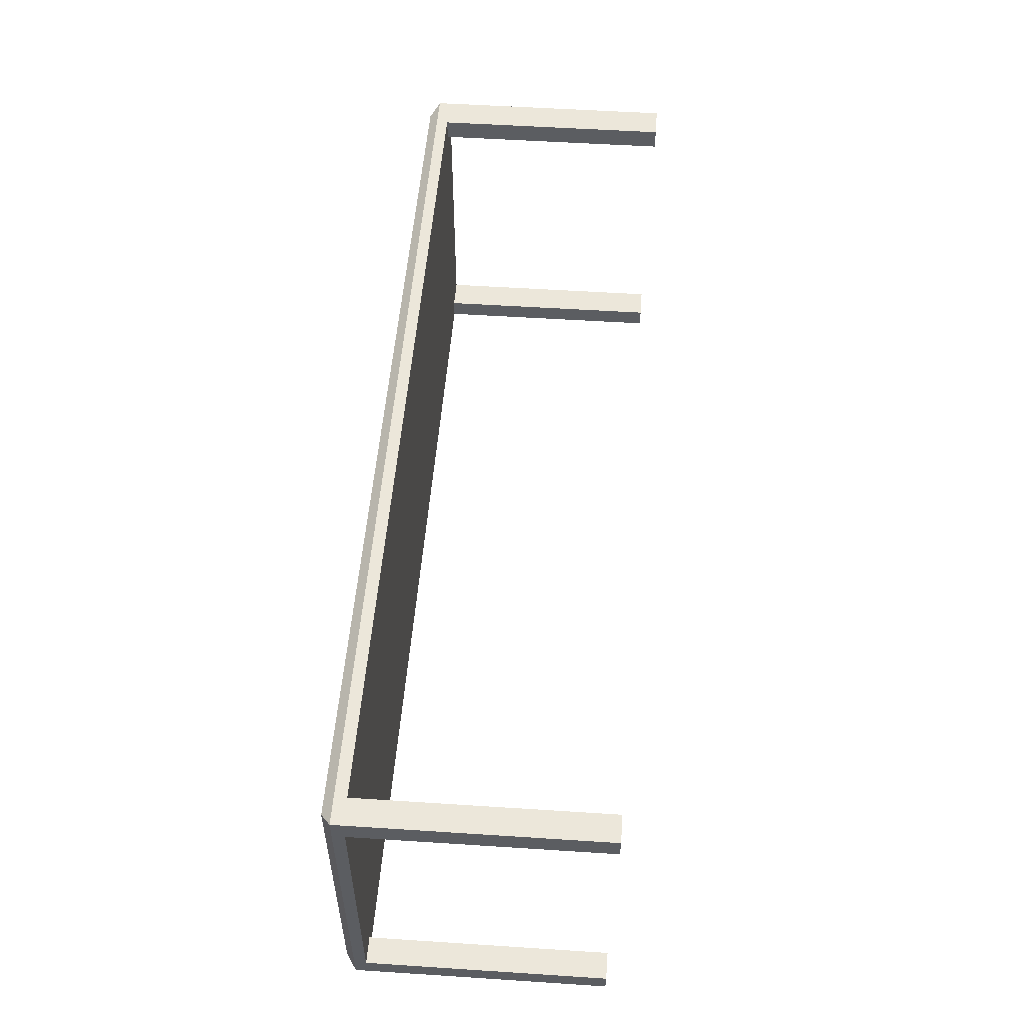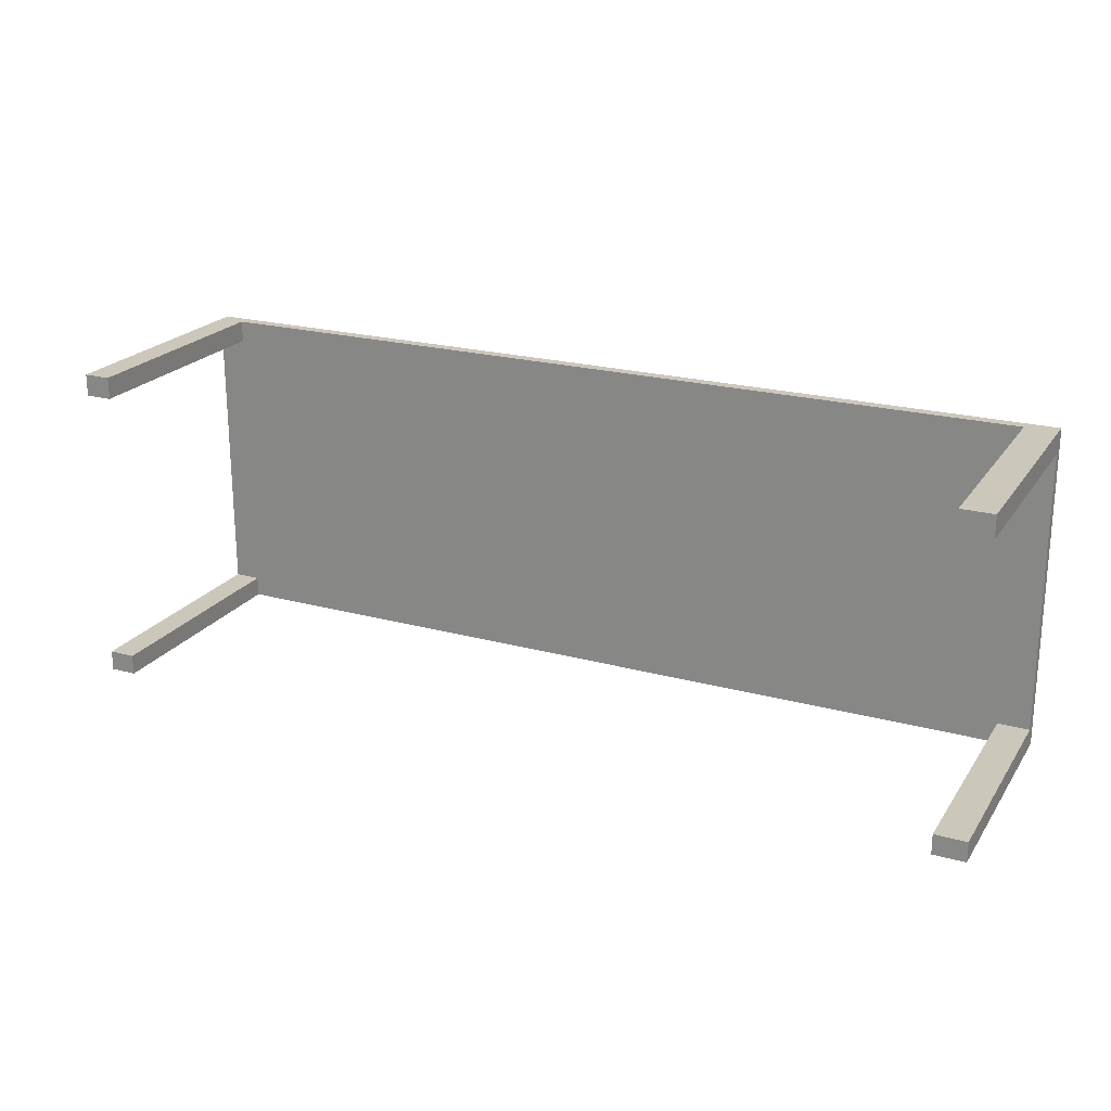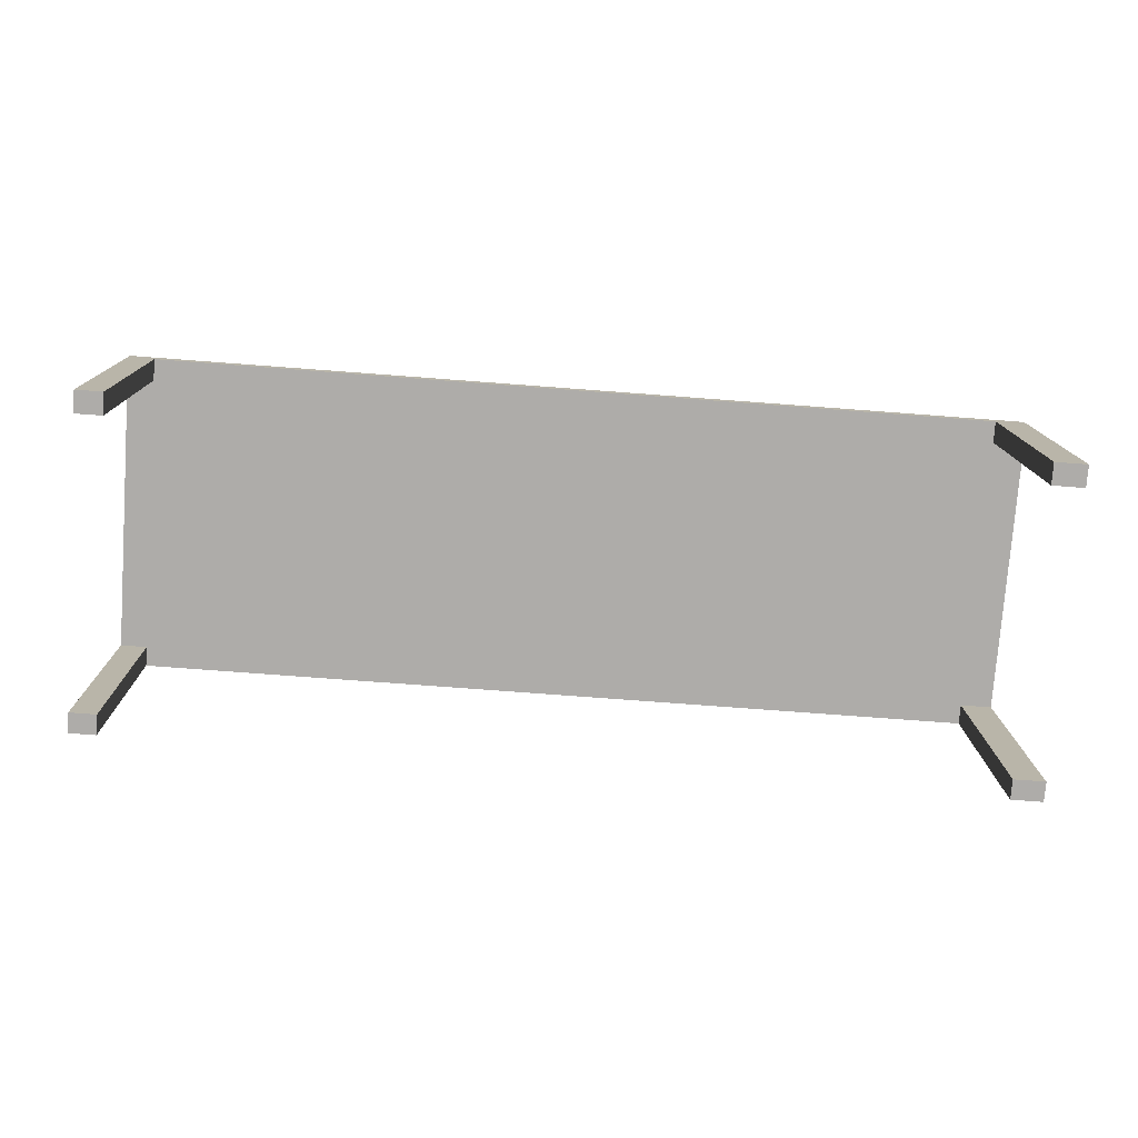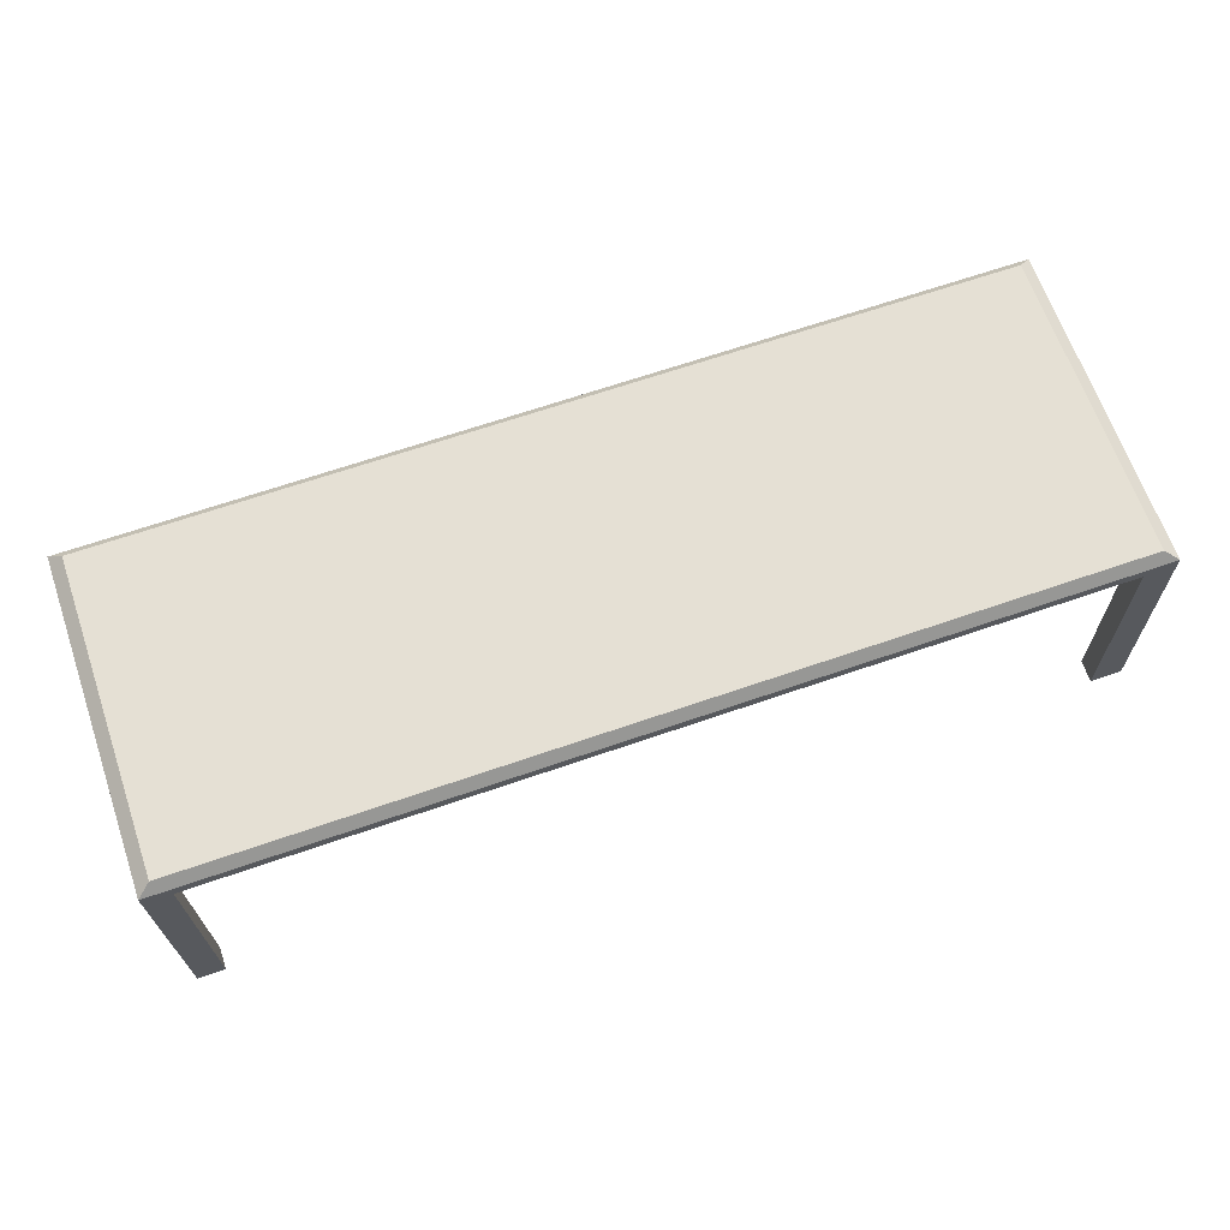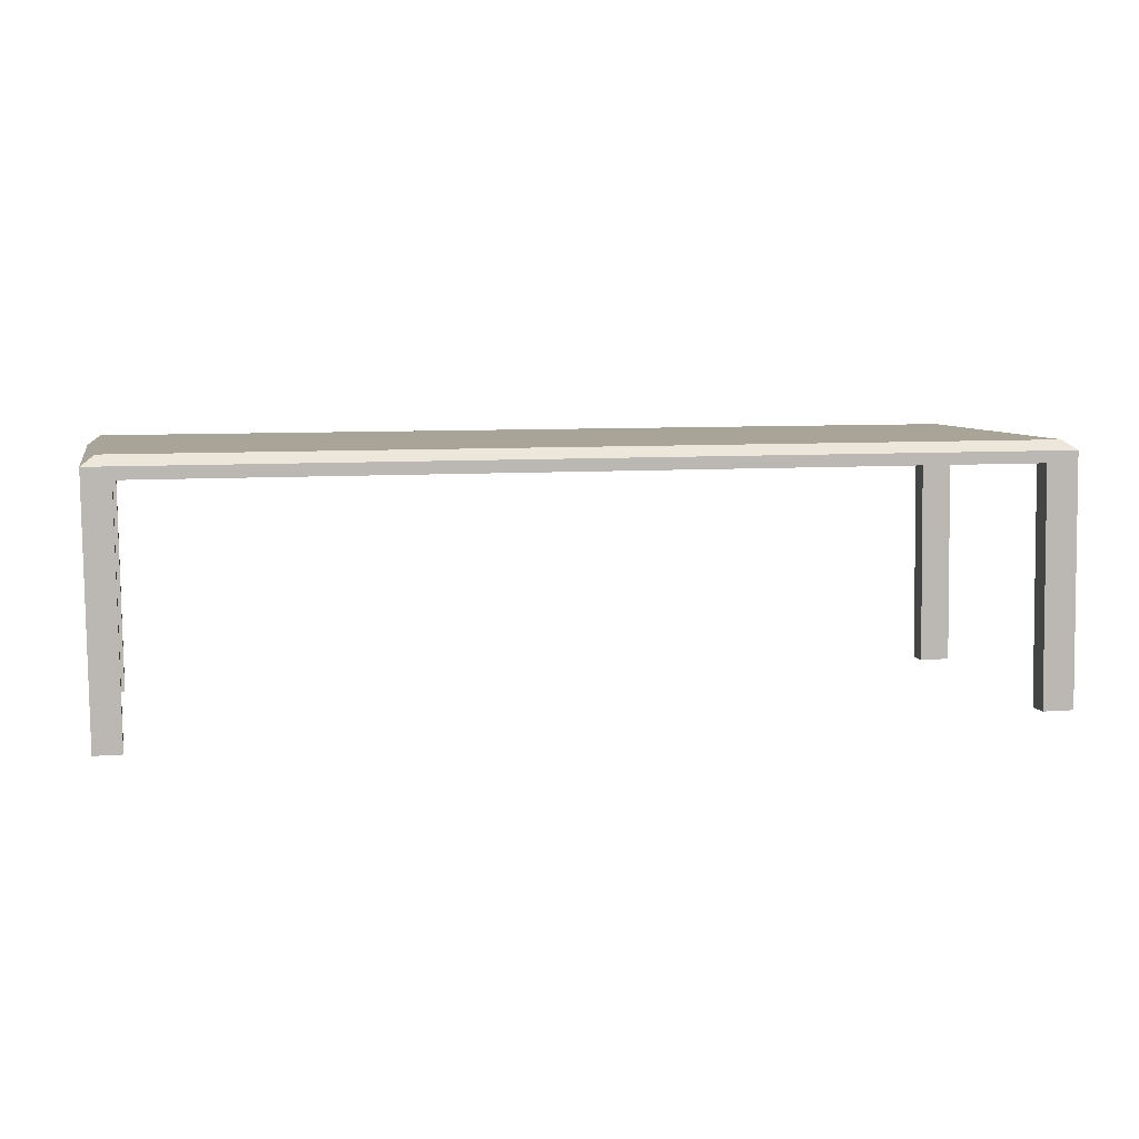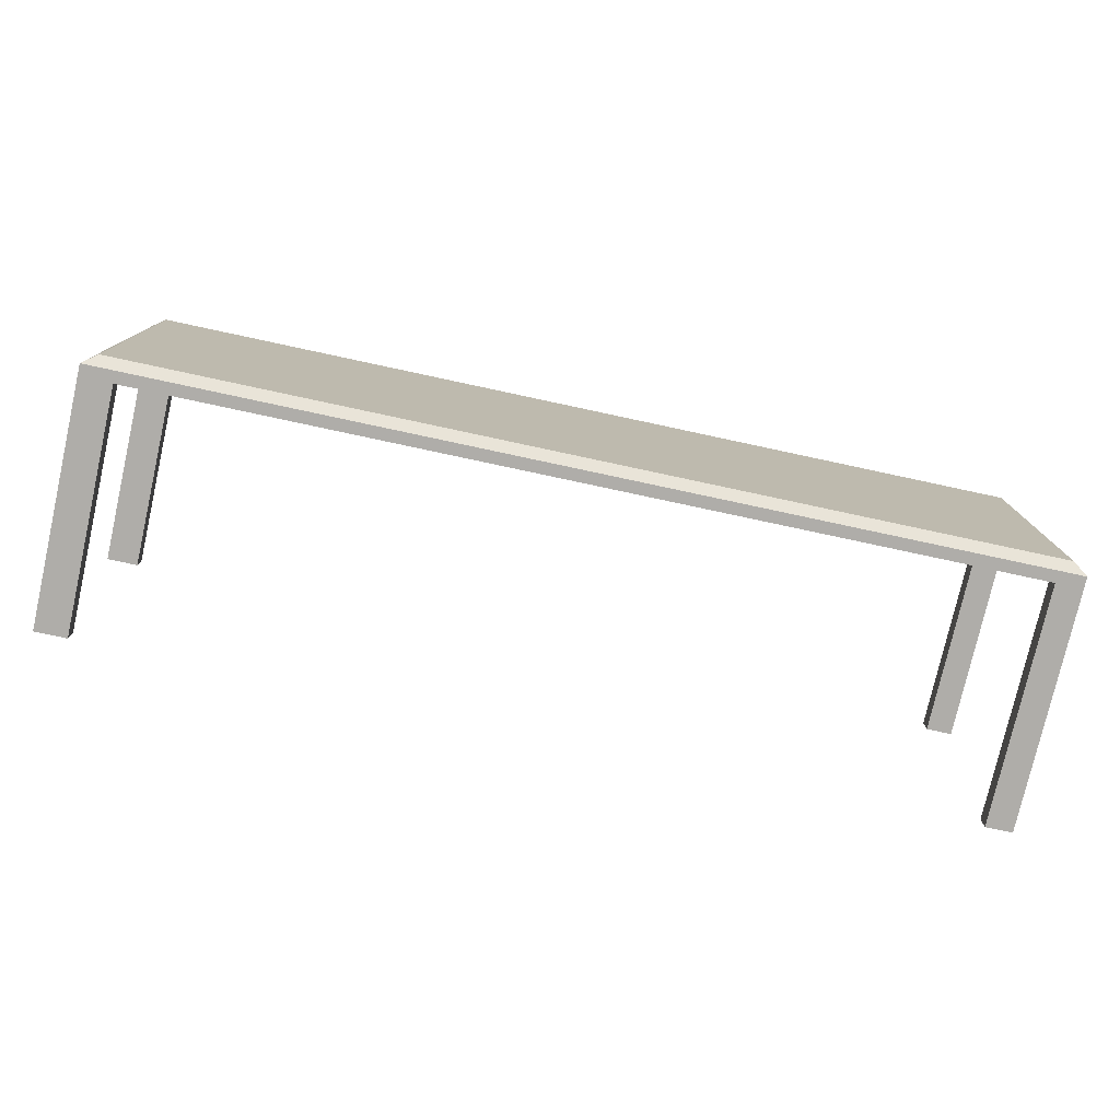
<metadata>
{"format":"obj","ext":"obj","renderer":"f3d","projection":"perspective","resolution":1024,"background":"white","views":[{"elev":53.9,"azim":-85.3,"up":"+Z"},{"elev":21.7,"azim":25.9,"up":"+Z"},{"elev":-77.0,"azim":-4.3,"up":"+Y"},{"elev":65.8,"azim":-19.2,"up":"+Y"},{"elev":7.0,"azim":-12.4,"up":"+Y"},{"elev":-77.4,"azim":168.0,"up":"+Z"}]}
</metadata>
<code>
g default
v 7.682 0.000743 2.711
v -7.691 -0.03243 2.707
v 7.691 0.000609 -2.707
v -7.682 -0.03257 -2.711
v 7.691 0.03243 -2.707
v -7.682 -0.000744 -2.711
v 7.682 0.03256 2.711
v -7.691 -0.00061 2.707
v 7.69 0.03244 -2.368
v 7.691 0.000617 -2.368
v -7.682 -0.03256 -2.372
v -7.683 -0.000738 -2.372
v 7.683 0.03256 2.347
v 7.683 0.000733 2.347
v -7.69 -0.03244 2.342
v -7.691 -0.000621 2.342
v 7.149 0.03141 2.711
v 7.149 -0.000409 2.711
v 7.15 -0.000417 2.346
v 7.157 -0.000534 -2.368
v 7.158 -0.000542 -2.707
v 7.157 0.03128 -2.707
v 7.153 0.3602 -2.368
v 7.145 0.3603 2.346
v -7.243 0.000359 2.707
v -7.243 -0.03146 2.707
v -7.242 -0.03147 2.343
v -7.234 -0.03159 -2.372
v -7.234 -0.0316 -2.711
v -7.234 0.000222 -2.711
v -7.239 0.3292 -2.372
v -7.247 0.3293 2.343
v -7.234 -0.03159 -2.372
v -7.234 -0.0316 -2.711
v -7.682 -0.03256 -2.372
v -7.682 -0.03257 -2.711
v 7.743 -3.987 -2.368
v 7.209 -3.988 -2.368
v 7.21 -3.988 -2.707
v 7.743 -3.987 -2.707
v 7.734 -3.987 2.711
v 7.201 -3.988 2.711
v 7.201 -3.988 2.347
v 7.735 -3.987 2.347
v -7.191 -4.019 2.707
v -7.19 -4.019 2.343
v -7.639 -4.02 2.707
v -7.638 -4.02 2.343
v -7.182 -4.019 -2.372
v -7.182 -4.019 -2.711
v -7.631 -4.02 -2.372
v -7.63 -4.02 -2.711
v 7.689 0.1969 -2.707
v 7.465 0.3609 -2.557
v 7.155 0.1958 -2.707
v 7.153 0.3602 -2.557
v -7.684 0.1637 -2.711
v -7.466 0.3287 -2.561
v -7.685 0.1638 -2.372
v -7.466 0.3287 -2.372
v 7.457 0.361 2.561
v 7.68 0.1971 2.711
v 7.144 0.3603 2.561
v 7.146 0.1959 2.711
v 7.688 0.1969 -2.368
v 7.465 0.3609 -2.368
v 7.68 0.197 2.347
v 7.457 0.361 2.347
v -7.693 0.1639 2.342
v -7.474 0.3288 2.342
v -7.474 0.3288 2.557
v -7.693 0.1639 2.707
v -7.236 0.1647 -2.711
v -7.239 0.3292 -2.561
v -7.245 0.1648 2.707
v -7.247 0.3293 2.557
g Table
f 37 38 39 40
f 3 21 22 5
f 7 17 18 1
f 11 12 6 4
f 9 10 3 5
f 13 14 10 9
f 14 19 20 10
f 15 16 12 11
f 7 1 14 13
f 41 42 43 44
f 2 8 16 15
f 17 25 26 18
f 19 18 26 27
f 20 19 27 28
f 21 20 28 29
f 22 21 29 30
f 24 23 31 32
f 26 25 8 2
f 46 45 47 48
f 28 27 15 11
f 50 49 51 52
f 30 29 4 6
f 29 28 33 34
f 28 11 35 33
f 11 4 36 35
f 4 29 34 36
f 10 20 38 37
f 20 21 39 38
f 21 3 40 39
f 3 10 37 40
f 1 18 42 41
f 18 19 43 42
f 19 14 44 43
f 14 1 41 44
f 27 26 45 46
f 26 2 47 45
f 2 15 48 47
f 15 27 46 48
f 34 33 49 50
f 33 35 51 49
f 35 36 52 51
f 36 34 50 52
f 53 54 66 65
f 54 53 55 56
f 56 55 73 74
f 57 58 74 73
f 58 57 59 60
f 60 59 69 70
f 61 62 67 68
f 62 61 63 64
f 64 63 76 75
f 65 66 68 67
f 70 69 72 71
f 71 72 75 76
f 54 56 23 66
f 5 22 55 53
f 6 12 59 57
f 64 17 7 62
f 9 5 53 65
f 13 9 65 67
f 59 12 16 69
f 66 23 24 68
f 7 13 67 62
f 69 16 8 72
f 68 24 63 61
f 55 22 30 73
f 23 56 74 31
f 63 24 32 76
f 25 17 64 75
f 8 25 75 72
f 73 30 6 57
f 31 74 58 60
f 32 31 60 70
f 76 32 70 71

</code>
